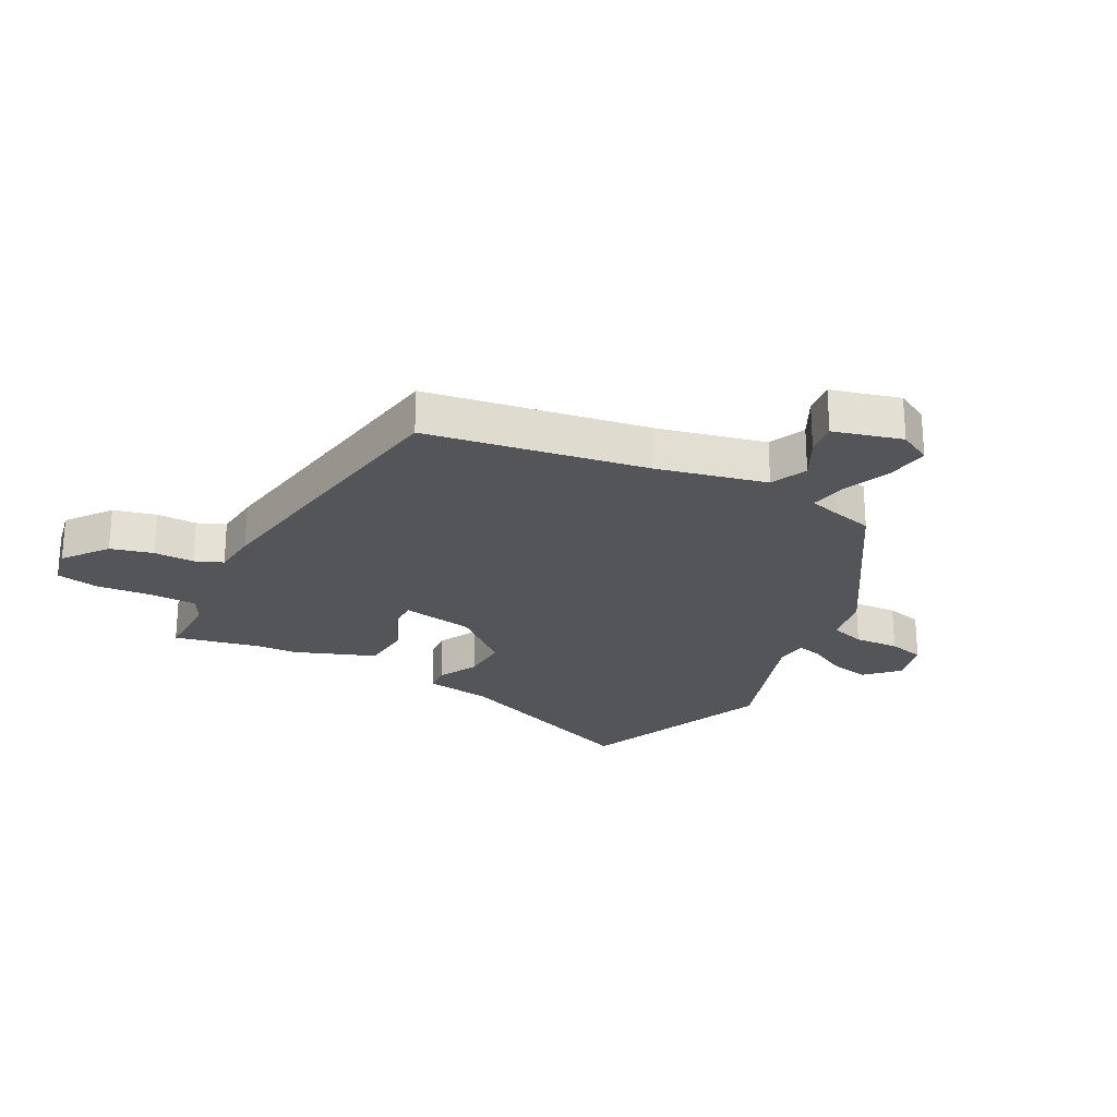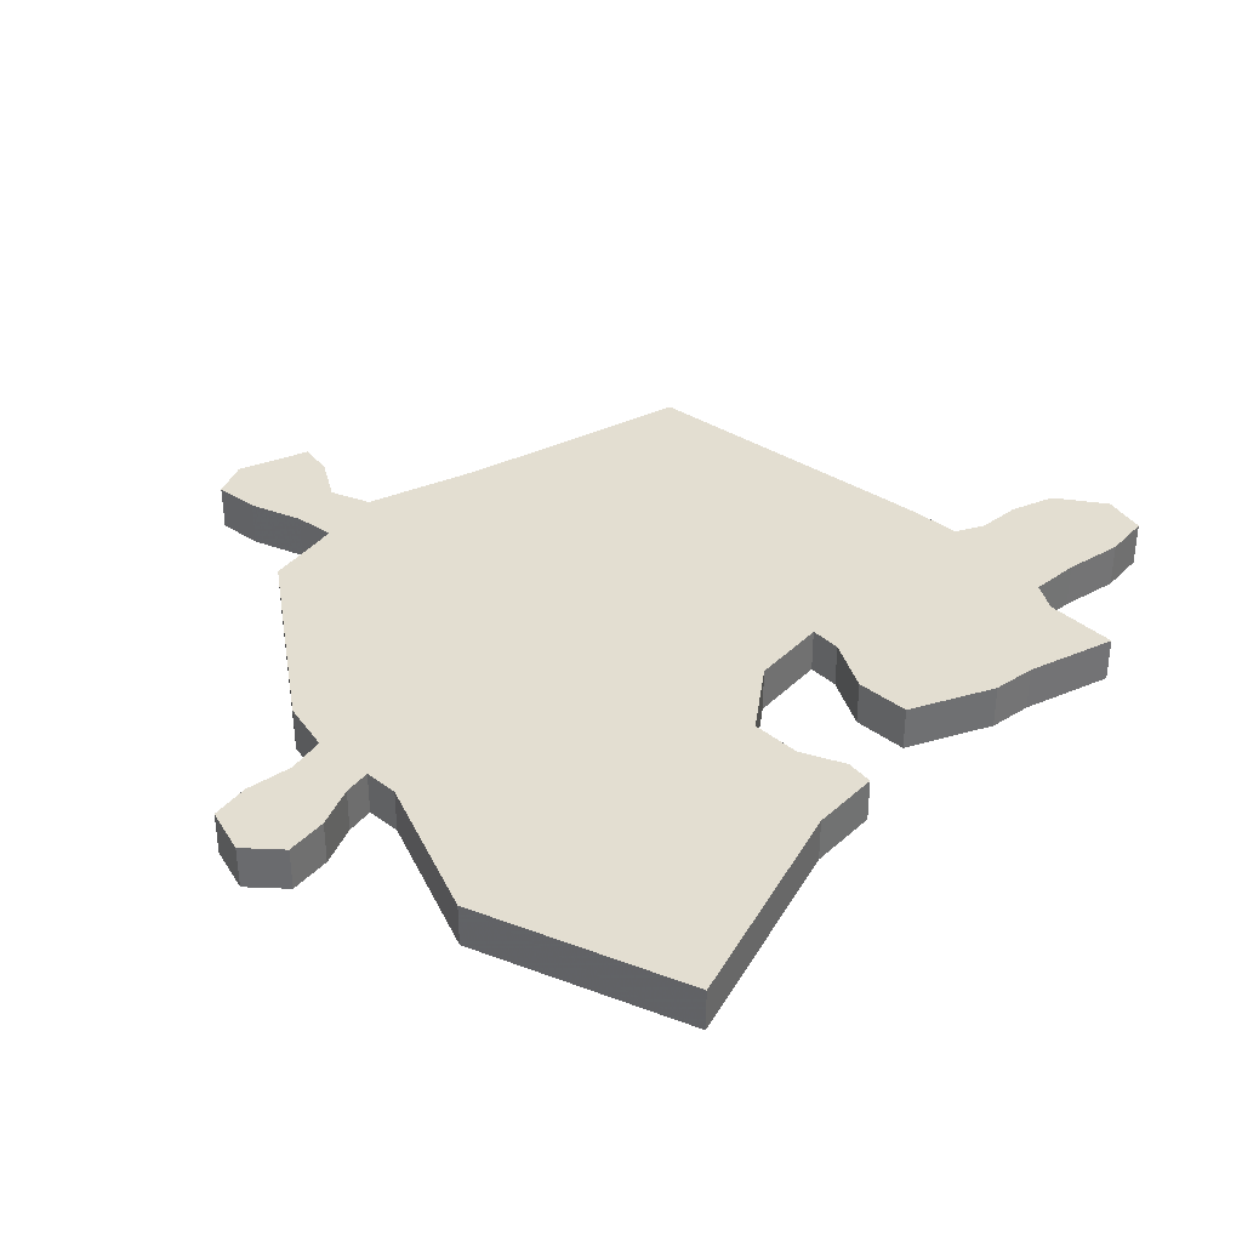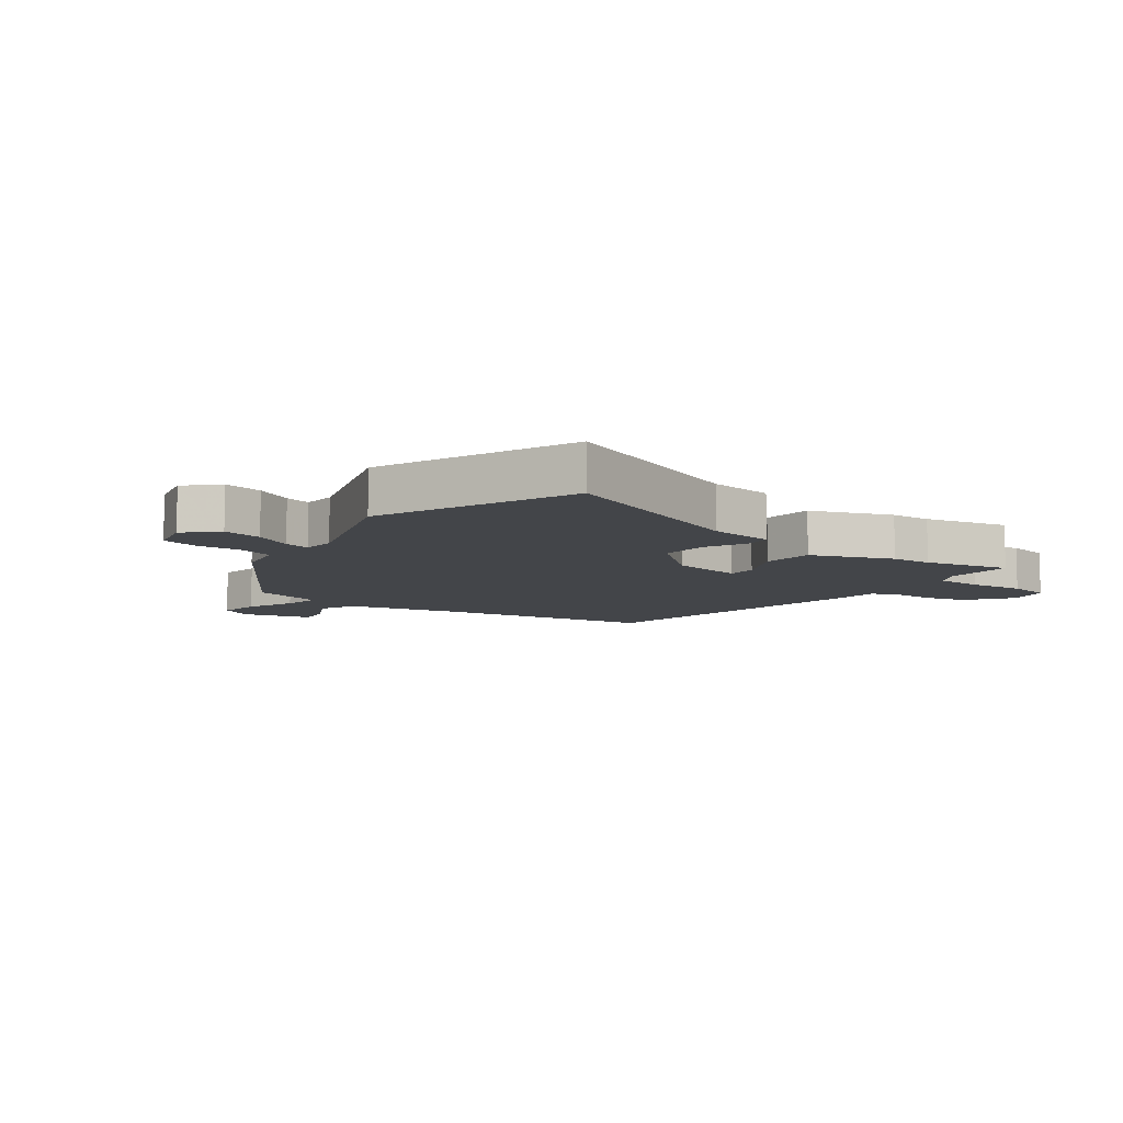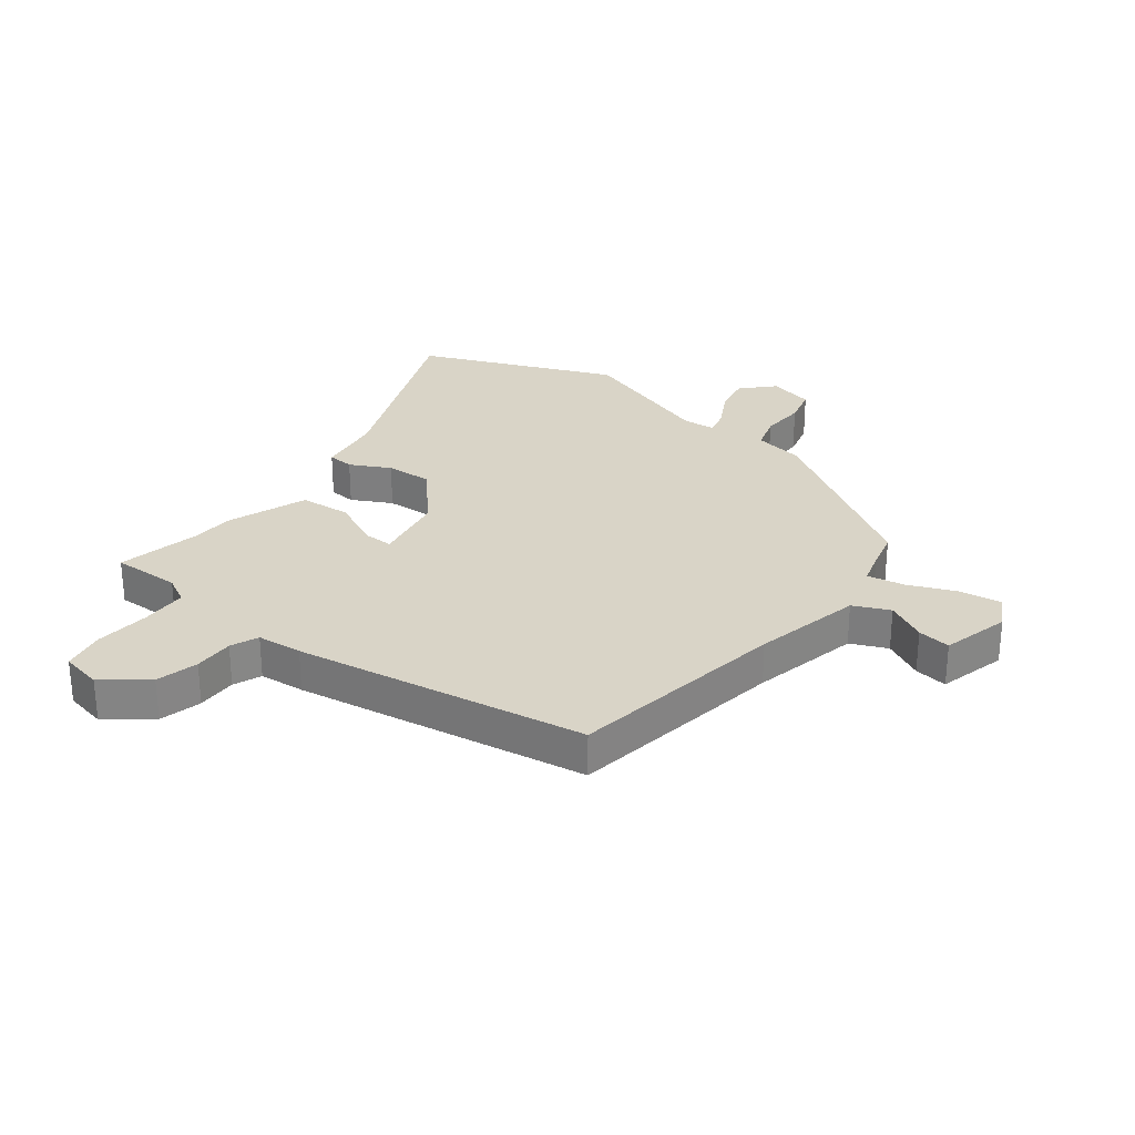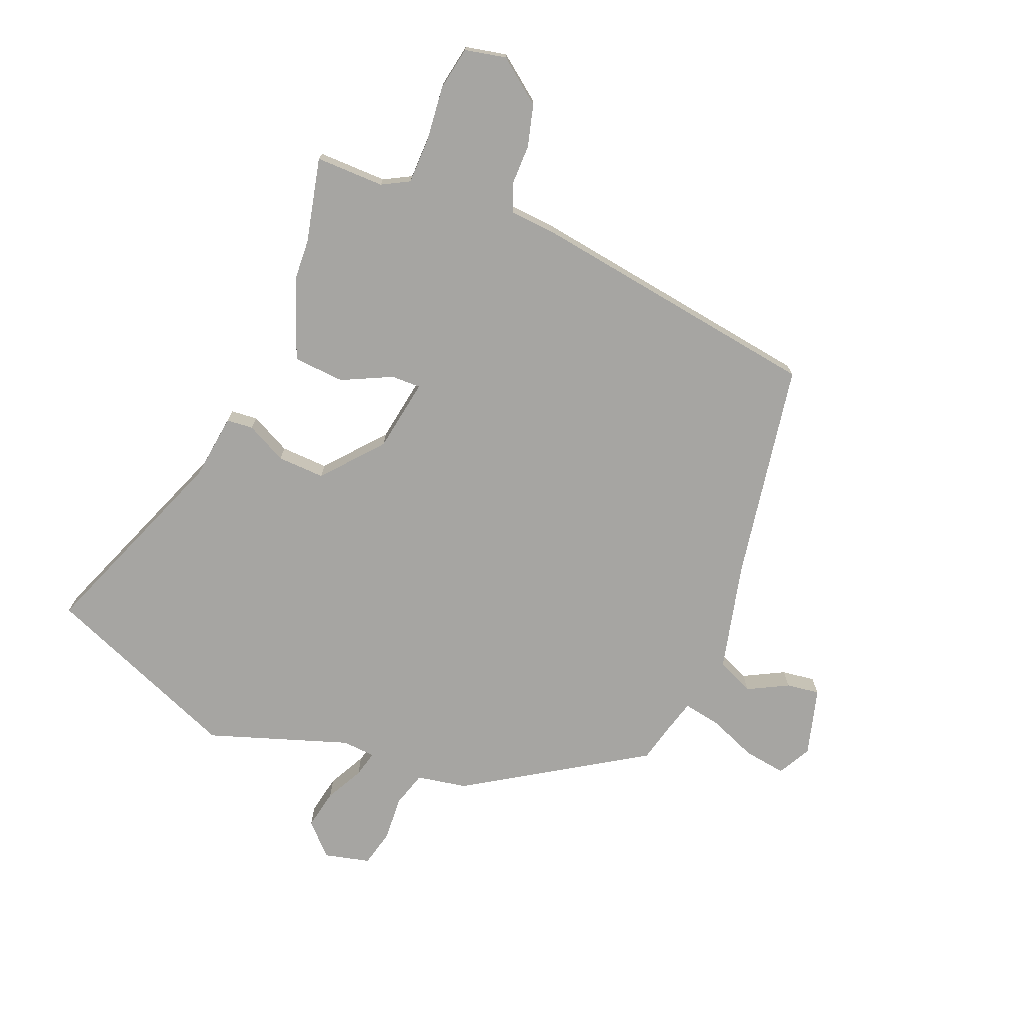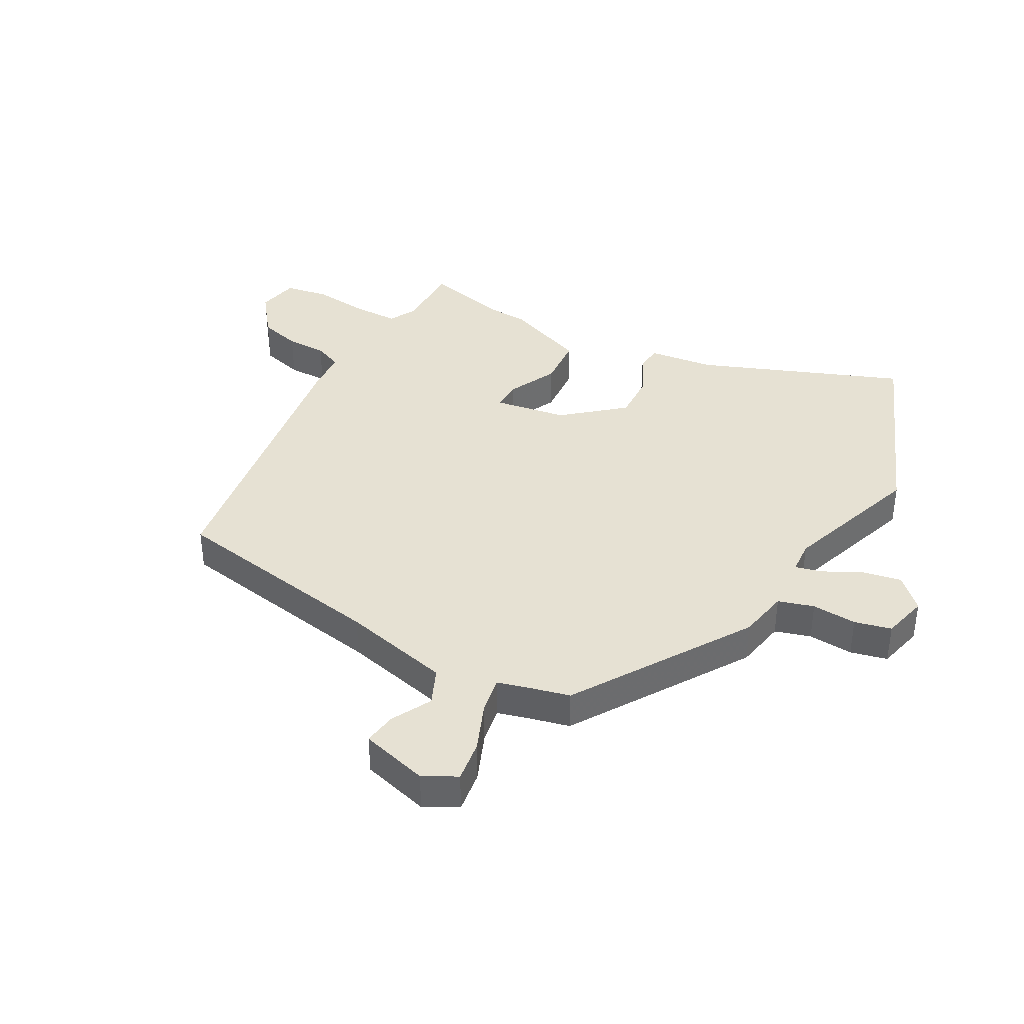
<metadata>
{"format":"obj","ext":"obj","renderer":"f3d","projection":"perspective","resolution":1024,"background":"white","views":[{"elev":-24.4,"azim":61.6,"up":"+Y"},{"elev":36.2,"azim":-132.0,"up":"+Y"},{"elev":-8.6,"azim":-126.9,"up":"+Y"},{"elev":28.7,"azim":36.7,"up":"+Y"},{"elev":-73.7,"azim":-22.3,"up":"+Y"},{"elev":38.8,"azim":118.8,"up":"+Y"}]}
</metadata>
<code>
v -0.468 0.07 0.363
v -0.501 0.07 0.506
v -0.385 0.07 0.505
v -0.339 0.07 0.53
v -0.338 0.07 0.608
v -0.348 0.07 0.702
v -0.335 0.07 0.775
v -0.265 0.07 0.79
v -0.191 0.07 0.734
v -0.172 0.07 0.663
v -0.172 0.07 0.595
v -0.152 0.07 0.548
v -0.075 0.07 0.542
v 0.421 0.07 0.469
v 0.486 0.07 0.098
v 0.53 0.07 -0.085
v 0.592 0.07 -0.112
v 0.66 0.07 -0.076
v 0.716 0.07 -0.068
v 0.748 0.07 -0.183
v 0.718 0.07 -0.239
v 0.647 0.07 -0.229
v 0.565 0.07 -0.196
v 0.502 0.07 -0.185
v 0.487 0.07 -0.24
v 0.471 0.07 -0.306
v 0.175 0.07 -0.495
v 0.09 0.07 -0.511
v 0.072 0.07 -0.571
v 0.077 0.07 -0.647
v 0.062 0.07 -0.709
v -0.015 0.07 -0.728
v -0.066 0.07 -0.677
v -0.053 0.07 -0.61
v -0.02 0.07 -0.546
v -0.009 0.07 -0.502
v -0.065 0.07 -0.498
v -0.302 0.07 -0.579
v -0.633 0.07 -0.446
v -0.5 0.07 -0.106
v -0.486 0.07 0.005
v -0.441 0.07 0.009
v -0.373 0.07 -0.025
v -0.293 0.07 -0.028
v -0.21 0.07 0.071
v -0.19 0.07 0.194
v -0.24 0.07 0.193
v -0.324 0.07 0.152
v -0.411 0.07 0.158
v -0.464 0.07 0.294
v -0.468 0 0.363
v -0.501 0 0.506
v -0.385 0 0.505
v -0.339 0 0.53
v -0.338 0 0.608
v -0.348 0 0.702
v -0.335 0 0.775
v -0.265 0 0.79
v -0.191 0 0.734
v -0.172 0 0.663
v -0.172 0 0.595
v -0.152 0 0.548
v -0.075 0 0.542
v 0.421 0 0.469
v 0.486 0 0.098
v 0.53 0 -0.085
v 0.592 0 -0.112
v 0.66 0 -0.076
v 0.716 0 -0.068
v 0.748 0 -0.183
v 0.718 0 -0.239
v 0.647 0 -0.229
v 0.565 0 -0.196
v 0.502 0 -0.185
v 0.487 0 -0.24
v 0.471 0 -0.306
v 0.175 0 -0.495
v 0.09 0 -0.511
v 0.072 0 -0.571
v 0.077 0 -0.647
v 0.062 0 -0.709
v -0.015 0 -0.728
v -0.066 0 -0.677
v -0.053 0 -0.61
v -0.02 0 -0.546
v -0.009 0 -0.502
v -0.065 0 -0.498
v -0.302 0 -0.579
v -0.633 0 -0.446
v -0.5 0 -0.106
v -0.486 0 0.005
v -0.441 0 0.009
v -0.373 0 -0.025
v -0.293 0 -0.028
v -0.21 0 0.071
v -0.19 0 0.194
v -0.24 0 0.193
v -0.324 0 0.152
v -0.411 0 0.158
v -0.464 0 0.294
f 47 48 49 50
f 46 47 50 1
f 40 41 42 43
f 40 43 44
f 37 38 39 40
f 36 37 40 44
f 32 33 34 35
f 32 35 36
f 29 30 31 32
f 28 29 32 36
f 25 26 27 28
f 24 25 28 36
f 20 21 22 23
f 20 23 24
f 17 18 19 20
f 16 17 20 24
f 15 16 24 36
f 12 13 14 15
f 8 9 10 11
f 8 11 12
f 5 6 7 8
f 4 5 8 12
f 3 4 12 15
f 46 1 2 3
f 15 36 44 45
f 15 45 46
f 3 15 46
f 100 99 98 97
f 51 100 97 96
f 93 92 91 90
f 94 93 90
f 90 89 88 87
f 94 90 87 86
f 85 84 83 82
f 86 85 82
f 82 81 80 79
f 86 82 79 78
f 78 77 76 75
f 86 78 75 74
f 73 72 71 70
f 74 73 70
f 70 69 68 67
f 74 70 67 66
f 86 74 66 65
f 65 64 63 62
f 61 60 59 58
f 62 61 58
f 58 57 56 55
f 62 58 55 54
f 65 62 54 53
f 53 52 51 96
f 95 94 86 65
f 96 95 65
f 96 65 53
f 1 51 52 2
f 2 52 53 3
f 3 53 54 4
f 4 54 55 5
f 5 55 56 6
f 6 56 57 7
f 7 57 58 8
f 8 58 59 9
f 9 59 60 10
f 10 60 61 11
f 11 61 62 12
f 12 62 63 13
f 13 63 64 14
f 14 64 65 15
f 15 65 66 16
f 16 66 67 17
f 17 67 68 18
f 18 68 69 19
f 19 69 70 20
f 20 70 71 21
f 21 71 72 22
f 22 72 73 23
f 23 73 74 24
f 24 74 75 25
f 25 75 76 26
f 26 76 77 27
f 27 77 78 28
f 28 78 79 29
f 29 79 80 30
f 30 80 81 31
f 31 81 82 32
f 32 82 83 33
f 33 83 84 34
f 34 84 85 35
f 35 85 86 36
f 36 86 87 37
f 37 87 88 38
f 38 88 89 39
f 39 89 90 40
f 40 90 91 41
f 41 91 92 42
f 42 92 93 43
f 43 93 94 44
f 44 94 95 45
f 45 95 96 46
f 46 96 97 47
f 47 97 98 48
f 48 98 99 49
f 49 99 100 50
f 50 100 51 1

</code>
